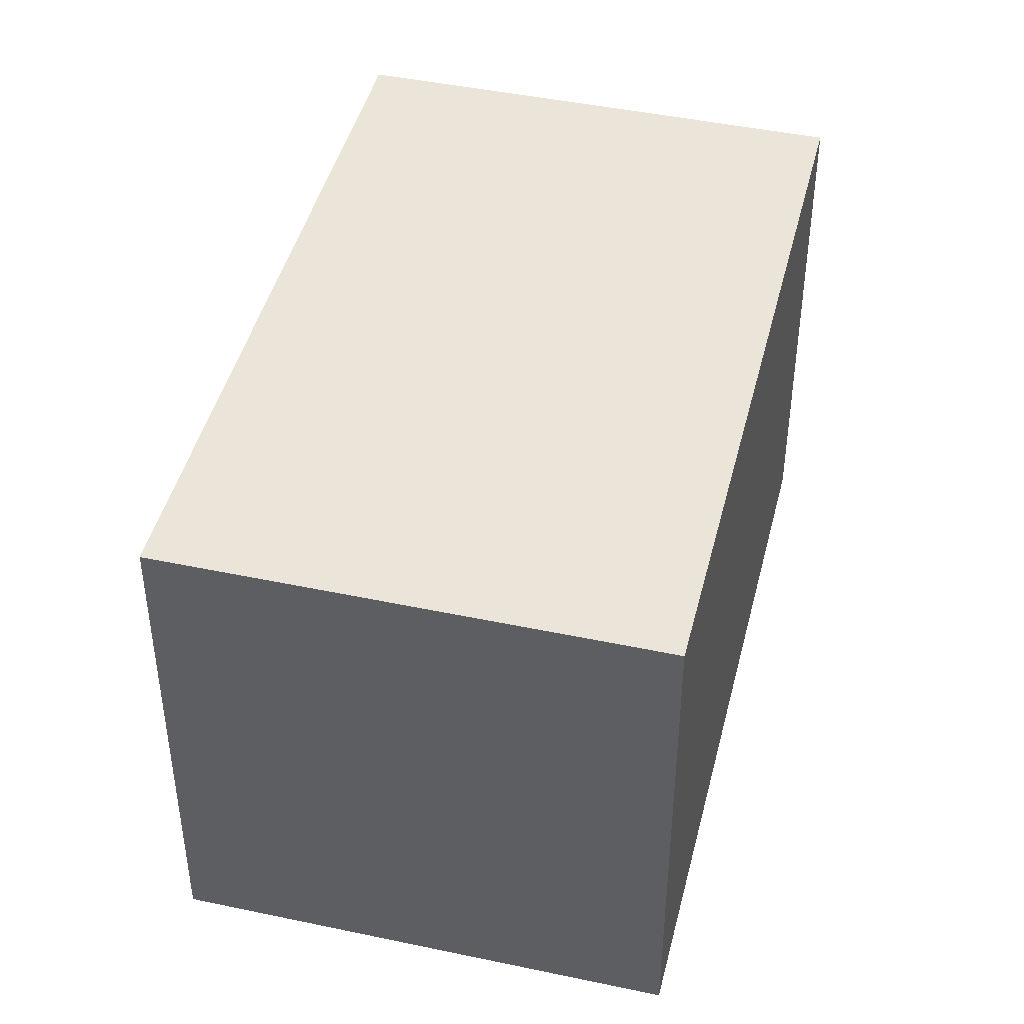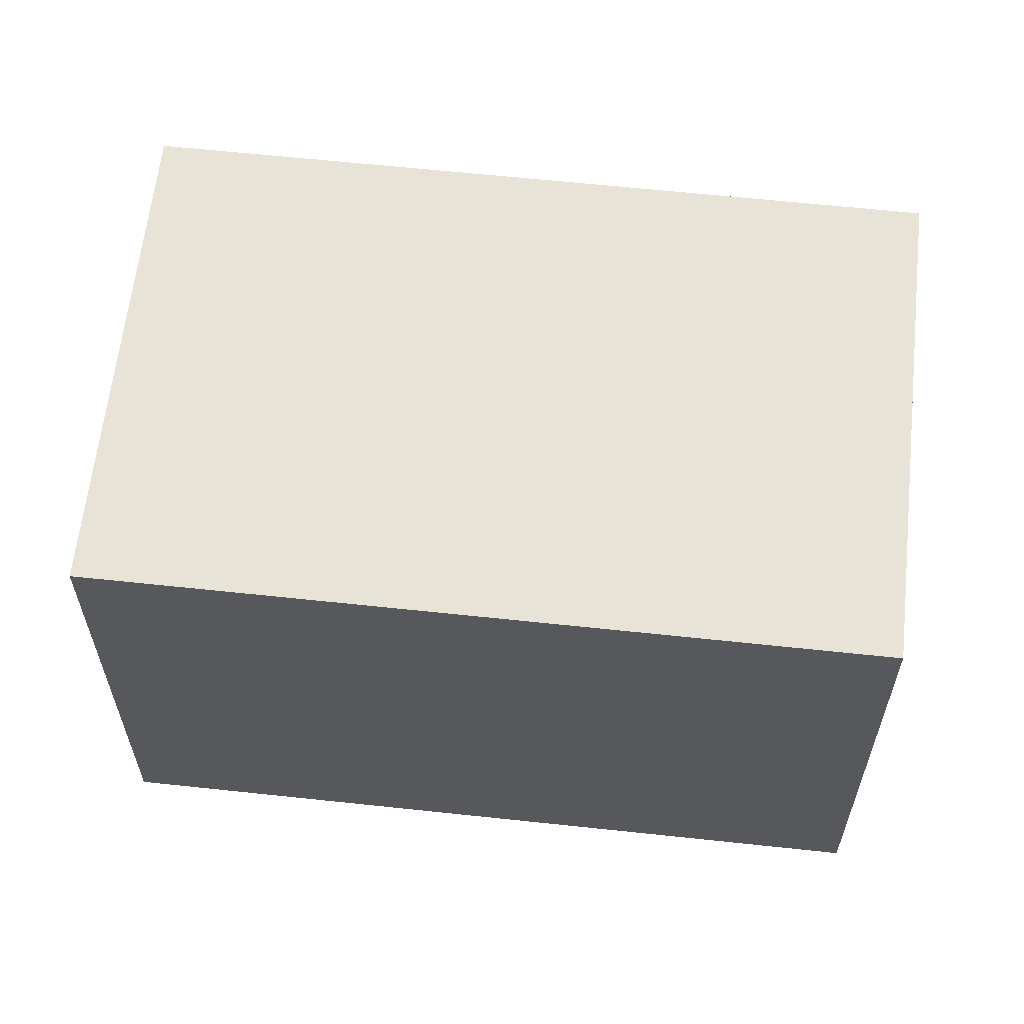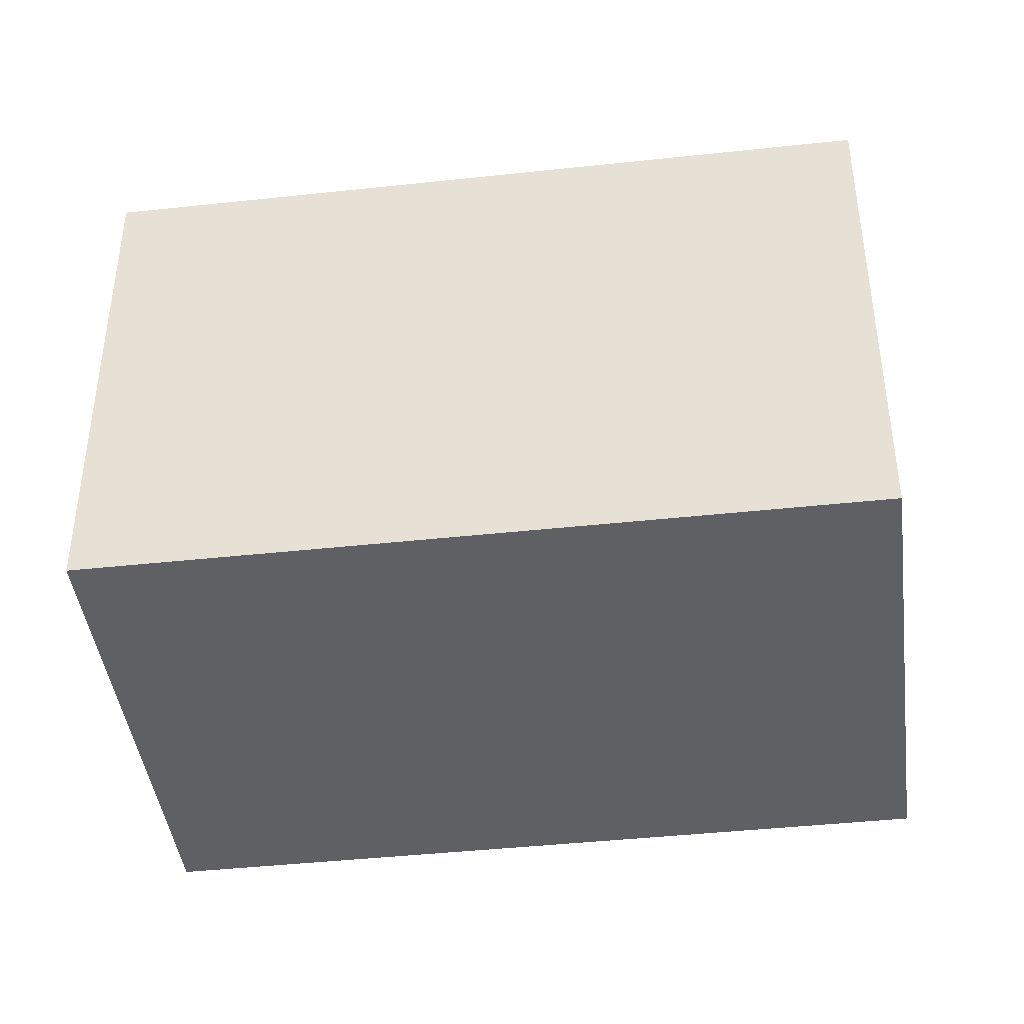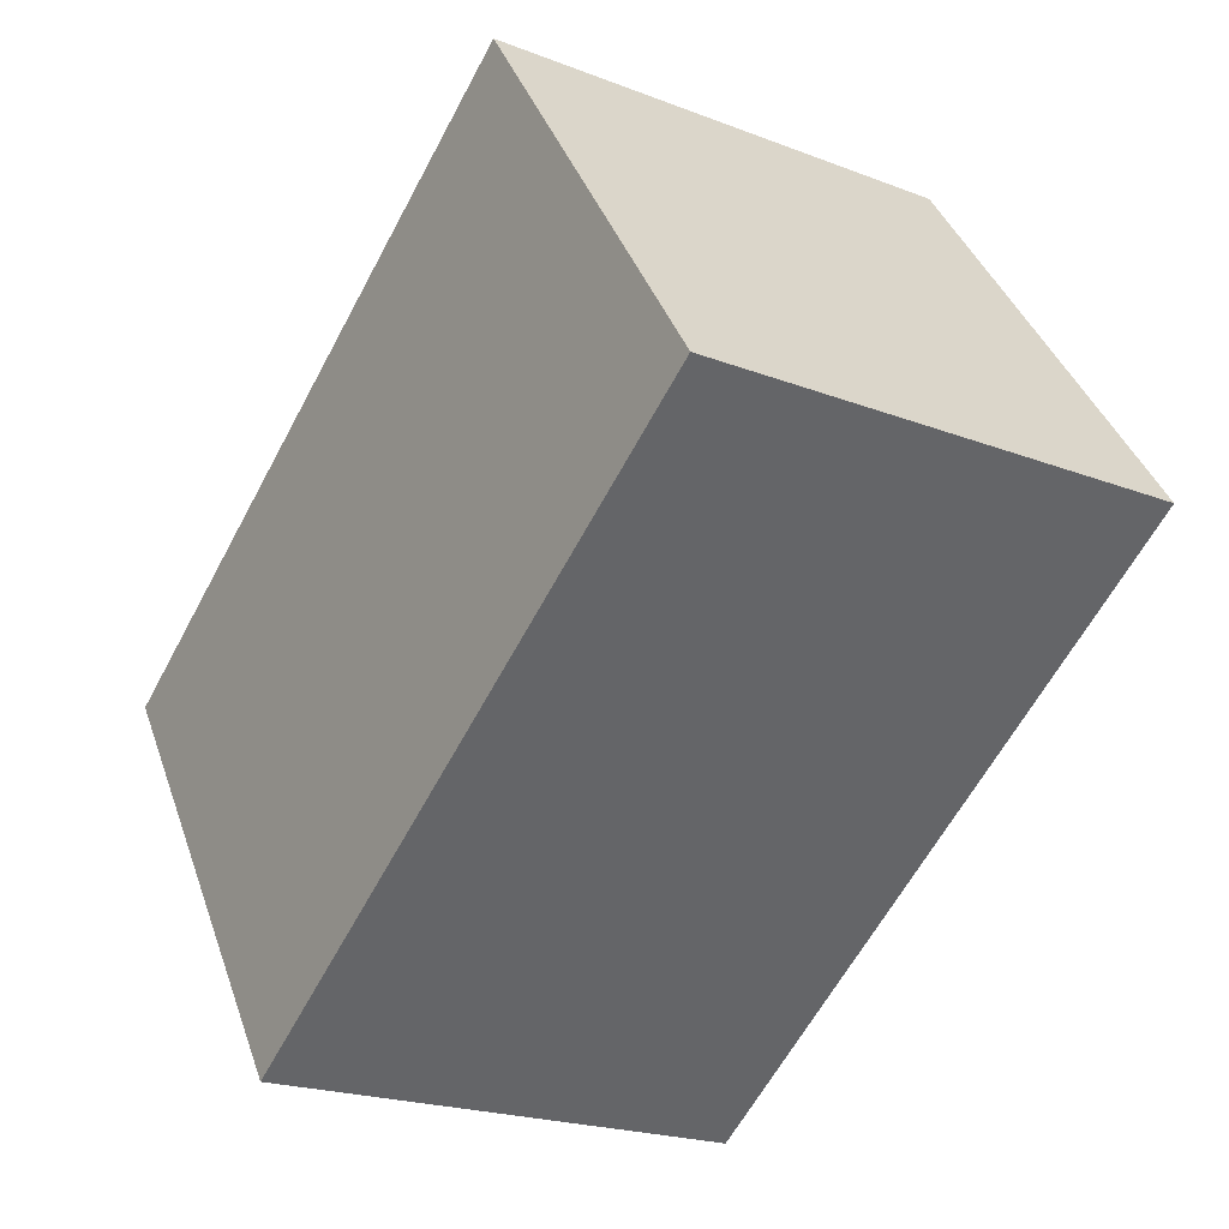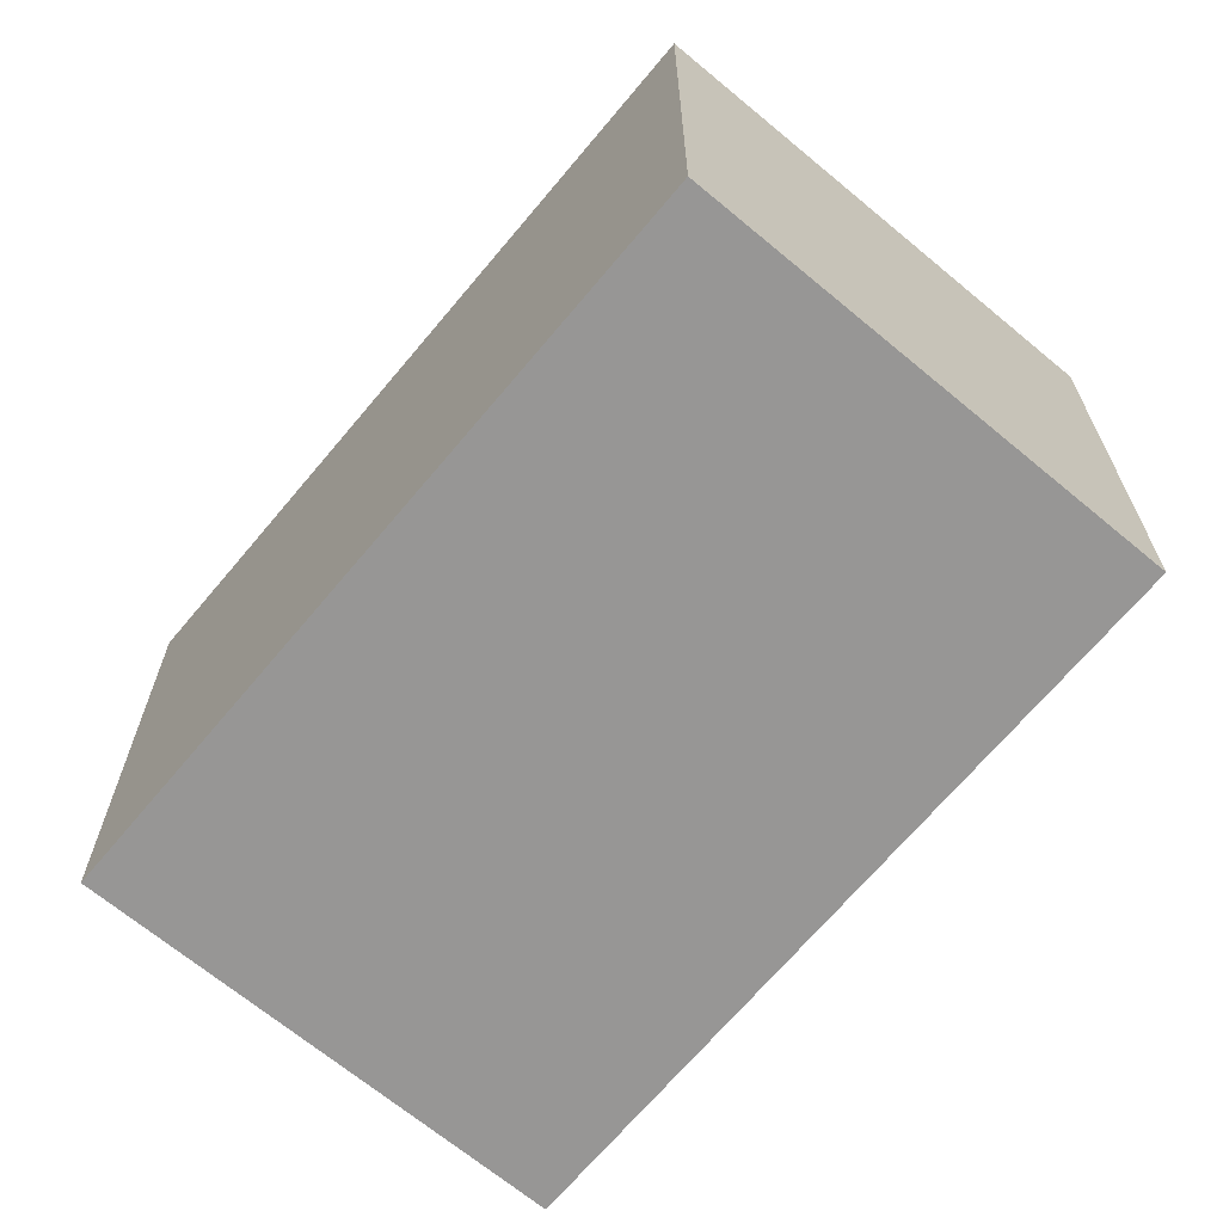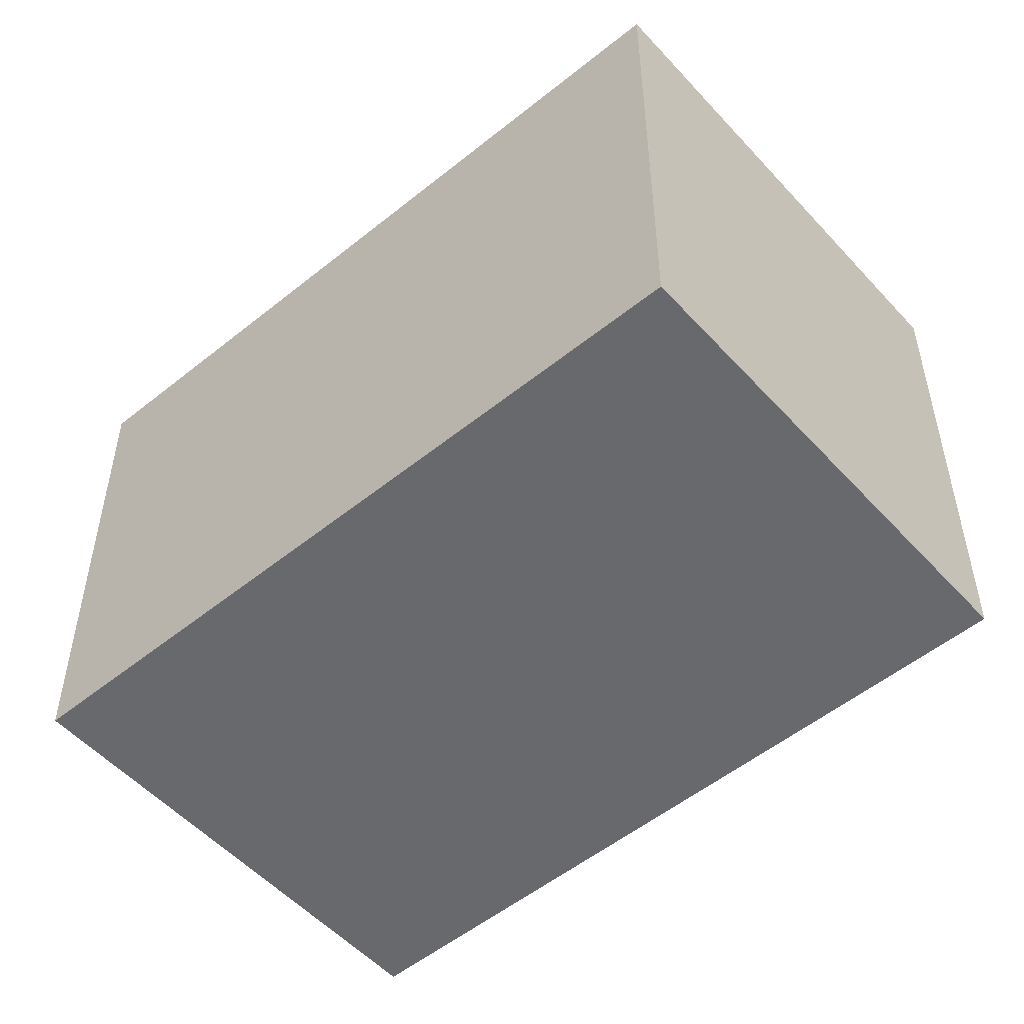
<metadata>
{"format":"obj","ext":"obj","renderer":"f3d","projection":"perspective","resolution":1024,"background":"white","views":[{"elev":44.8,"azim":164.4,"up":"+Y"},{"elev":61.9,"azim":-113.2,"up":"+Y"},{"elev":-42.8,"azim":67.9,"up":"+Y"},{"elev":39.4,"azim":161.6,"up":"+Z"},{"elev":-67.9,"azim":-69.3,"up":"+Y"},{"elev":-52.8,"azim":-78.5,"up":"+Y"}]}
</metadata>
<code>
v  0 1.808 1.107e-16
v  2.86 1.808 -1.511
v  1.338 1.808 -2.371
v  1.522 1.808 0.859
v  1.338 1.452e-16 -2.371
v  0 0 0
v  1.522 -5.26e-17 0.859
v  2.86 9.252e-17 -1.511
g defaultobject
f 1 2 3
f 2 1 4
f 5 1 3
f 1 5 6
f 6 4 1
f 4 6 7
f 7 2 4
f 2 7 8
f 8 3 2
f 3 8 5
f 8 6 5
f 6 8 7

</code>
